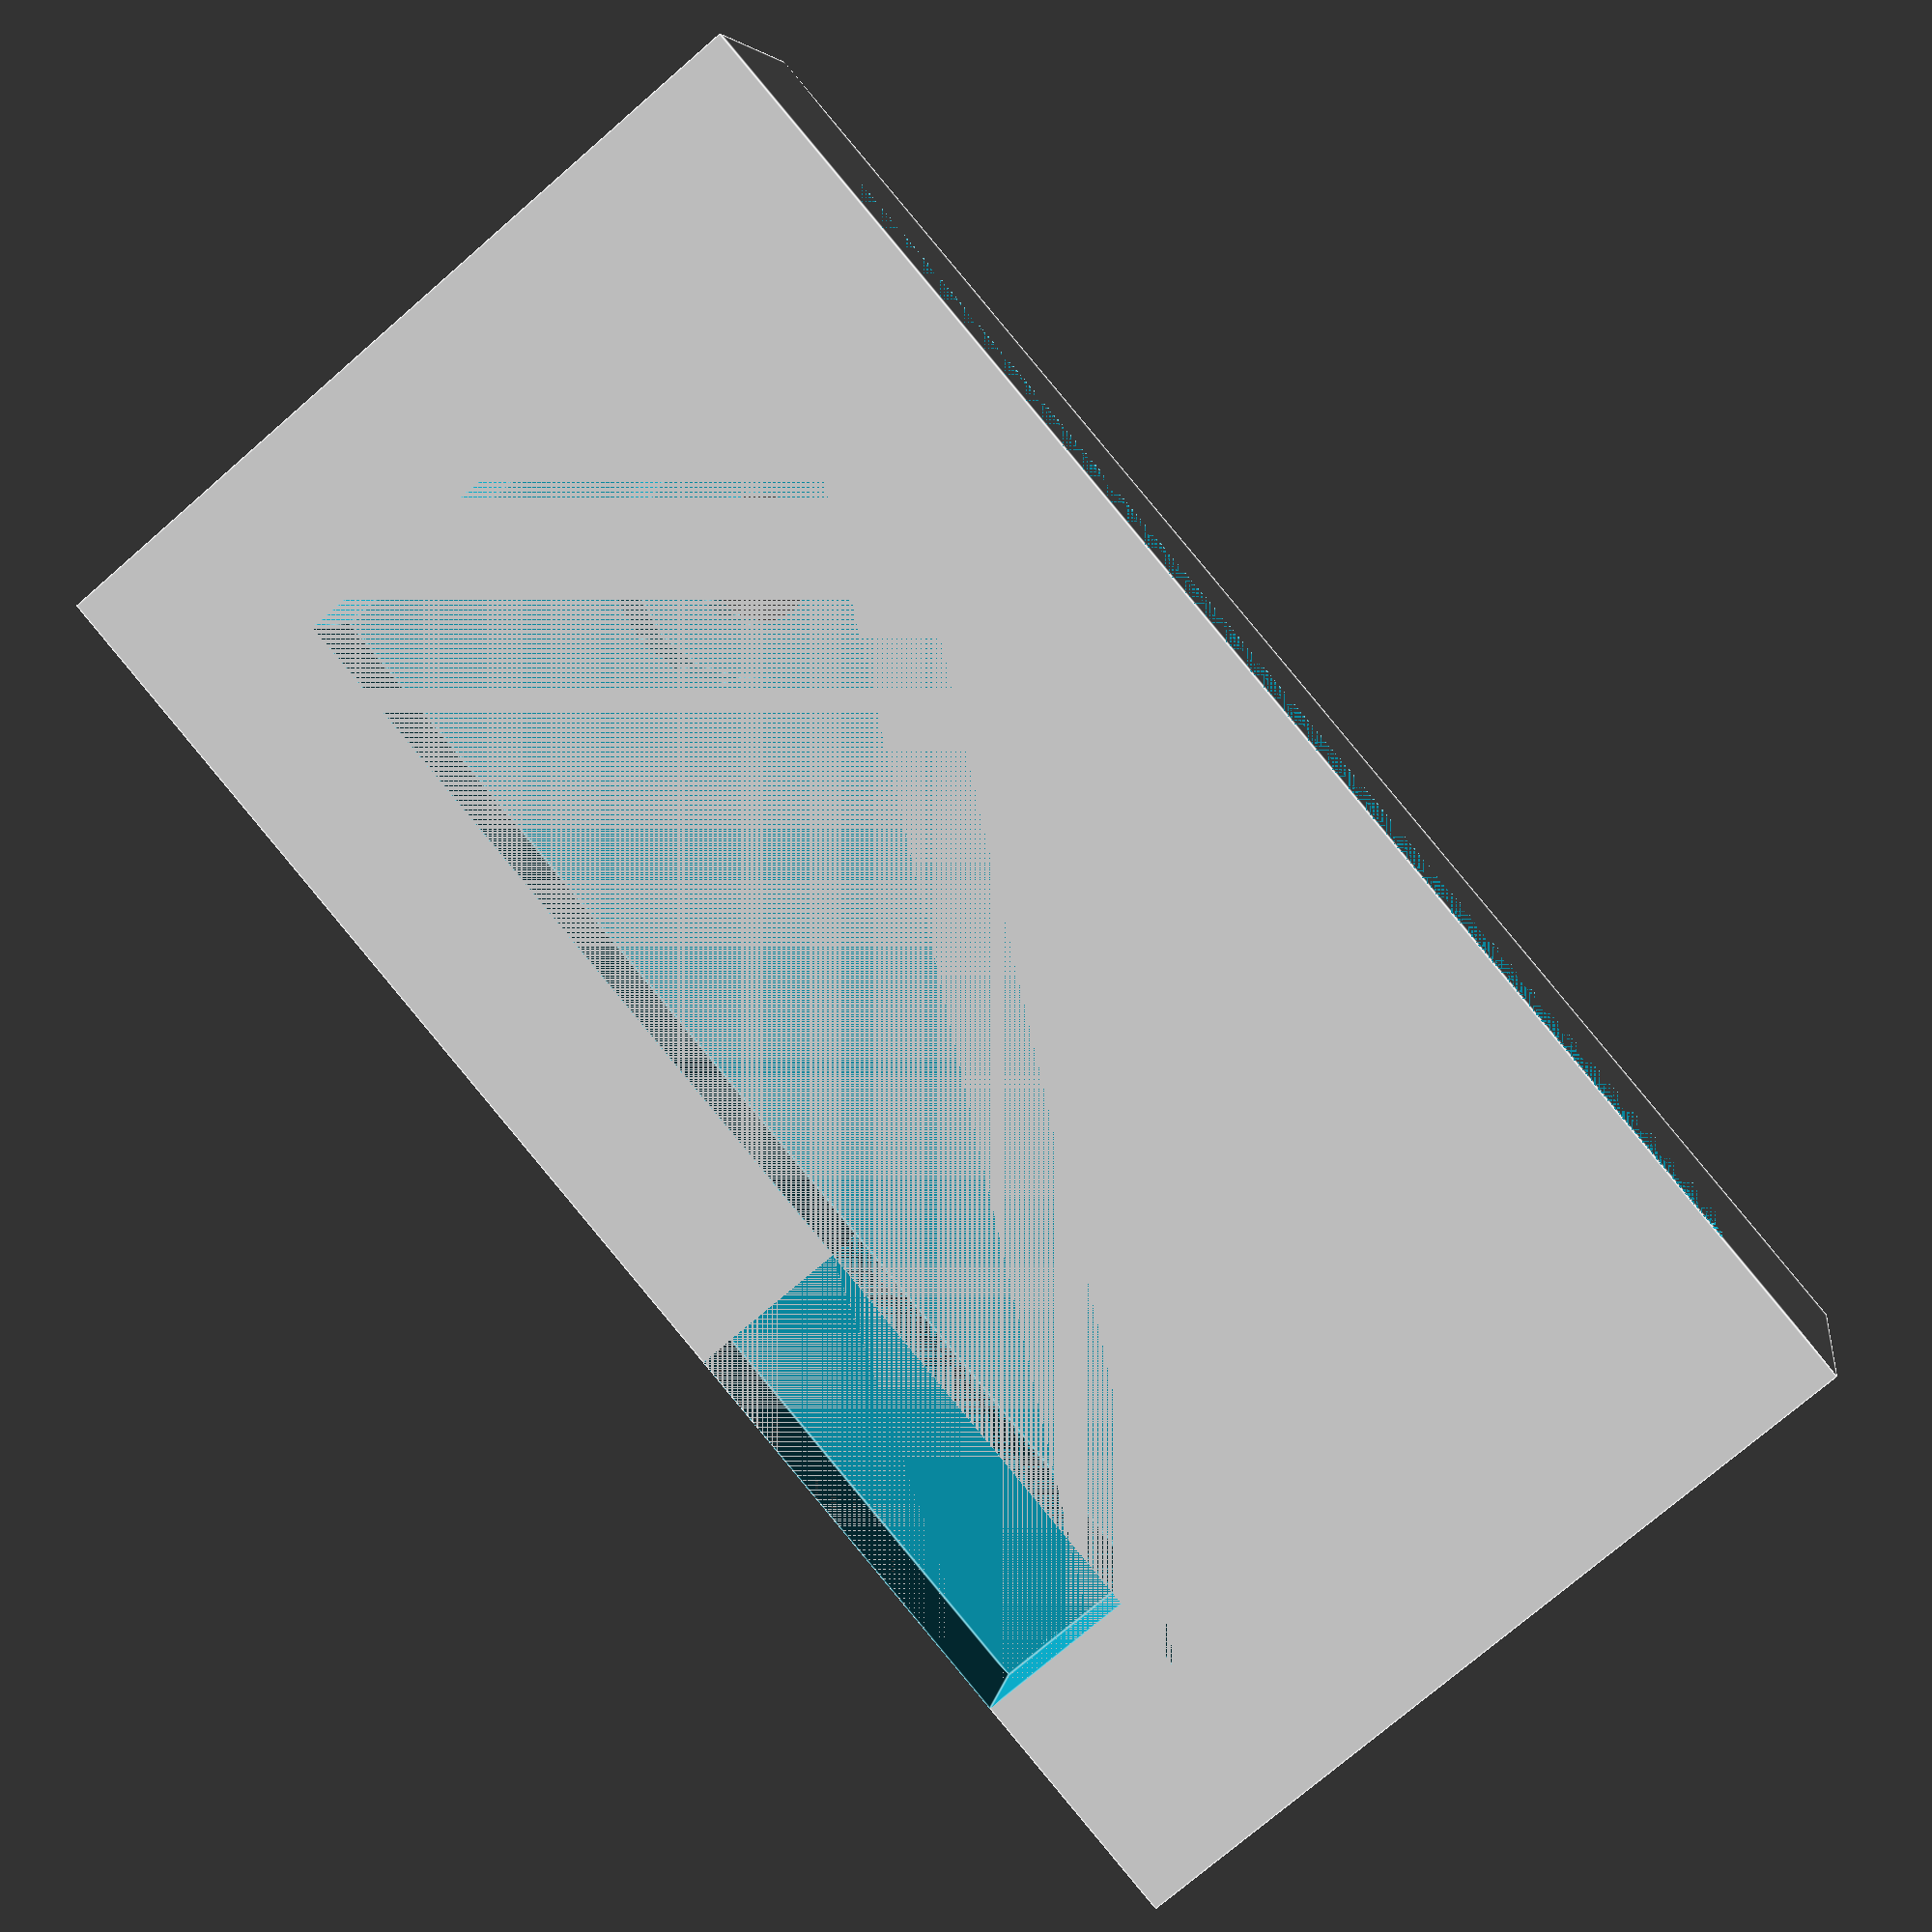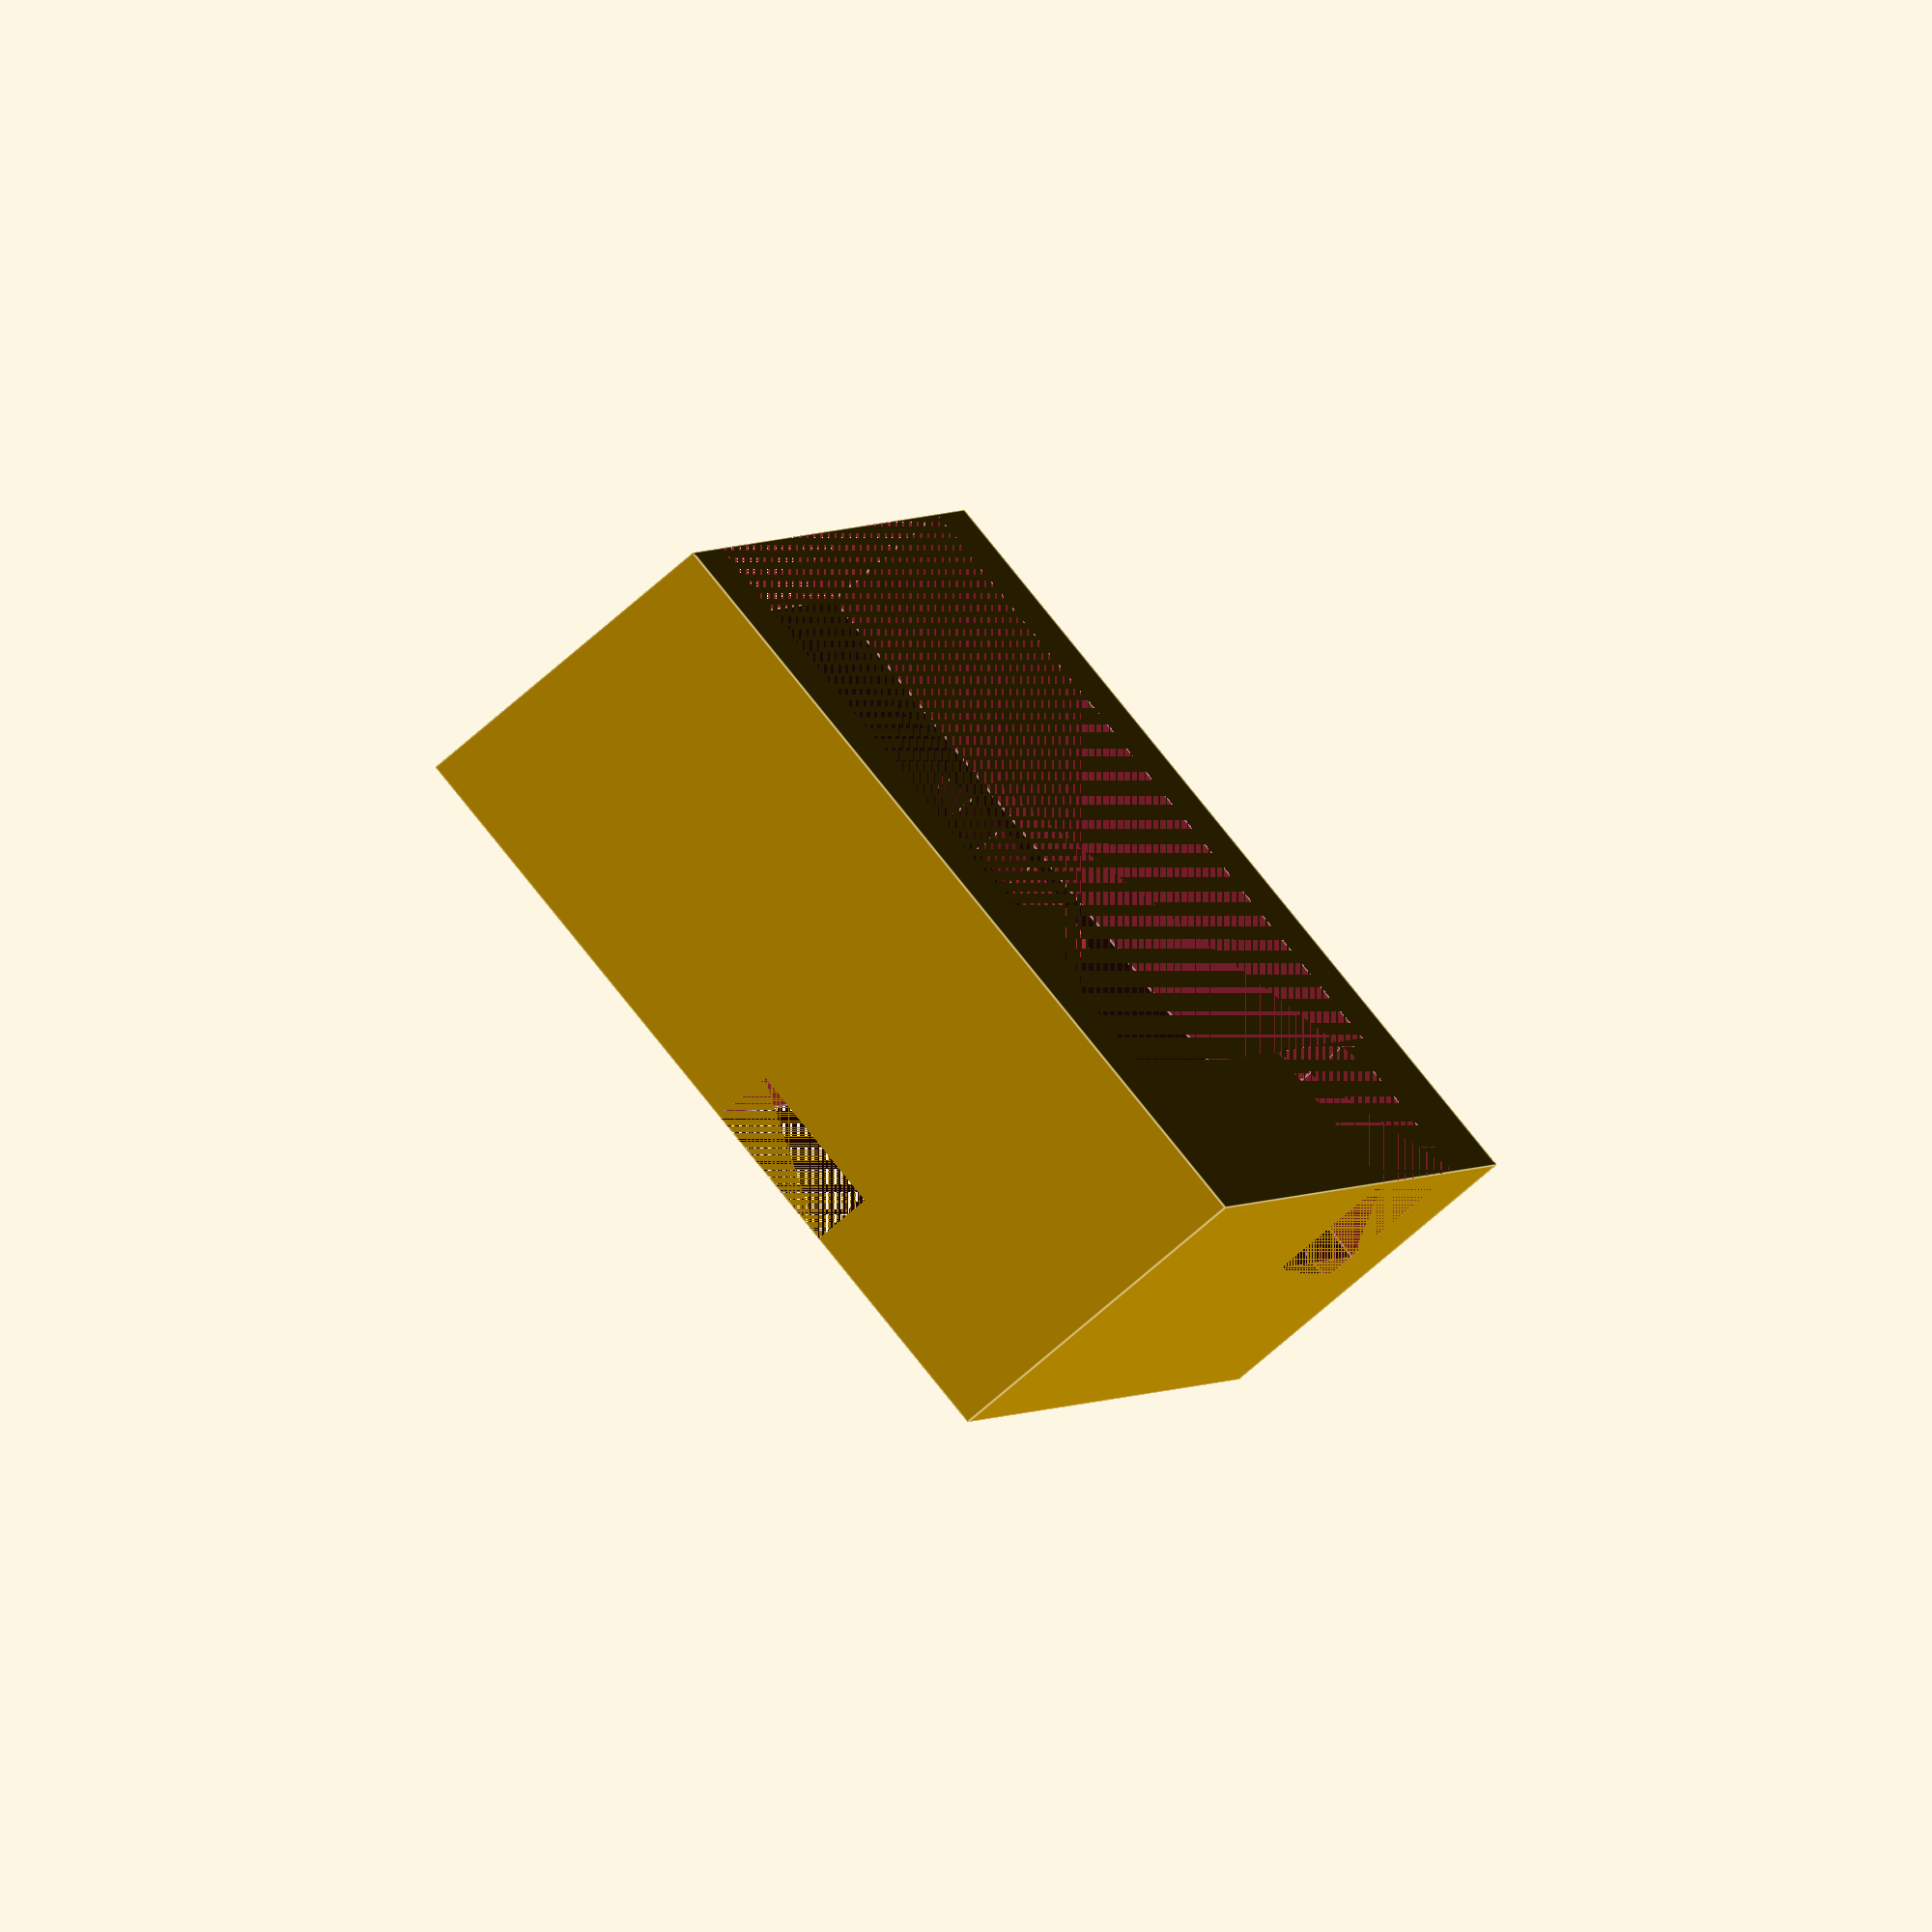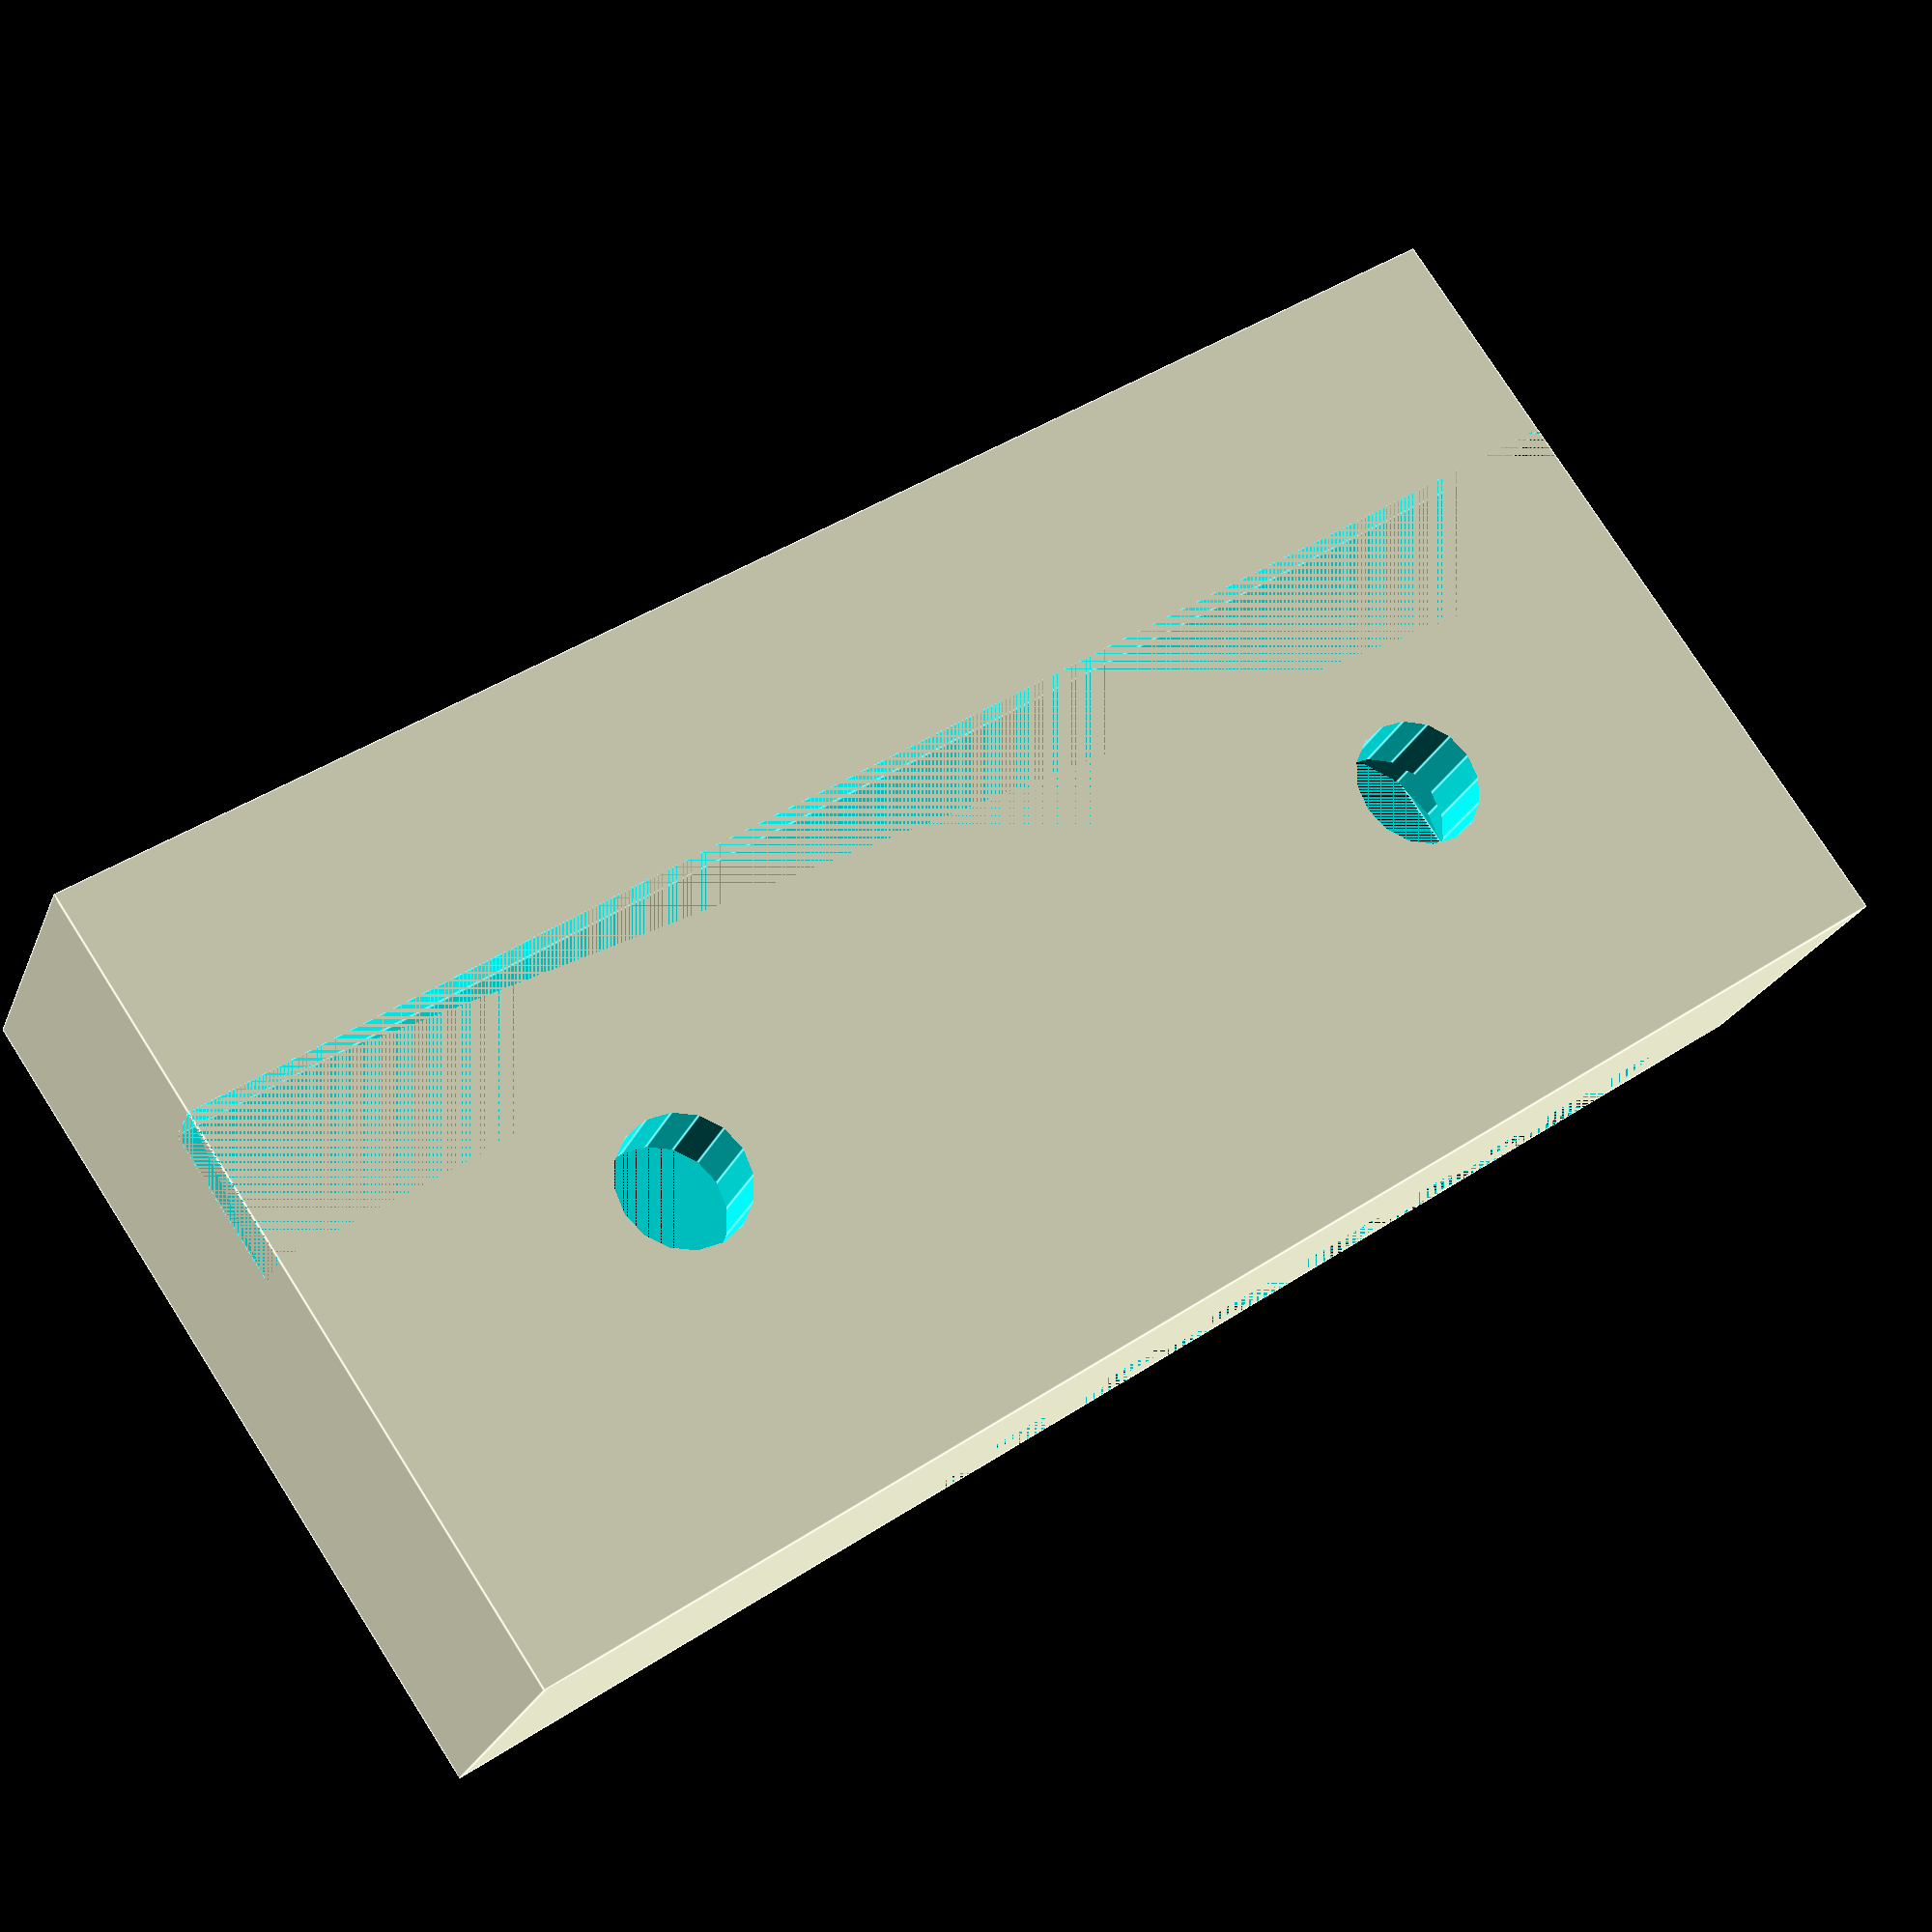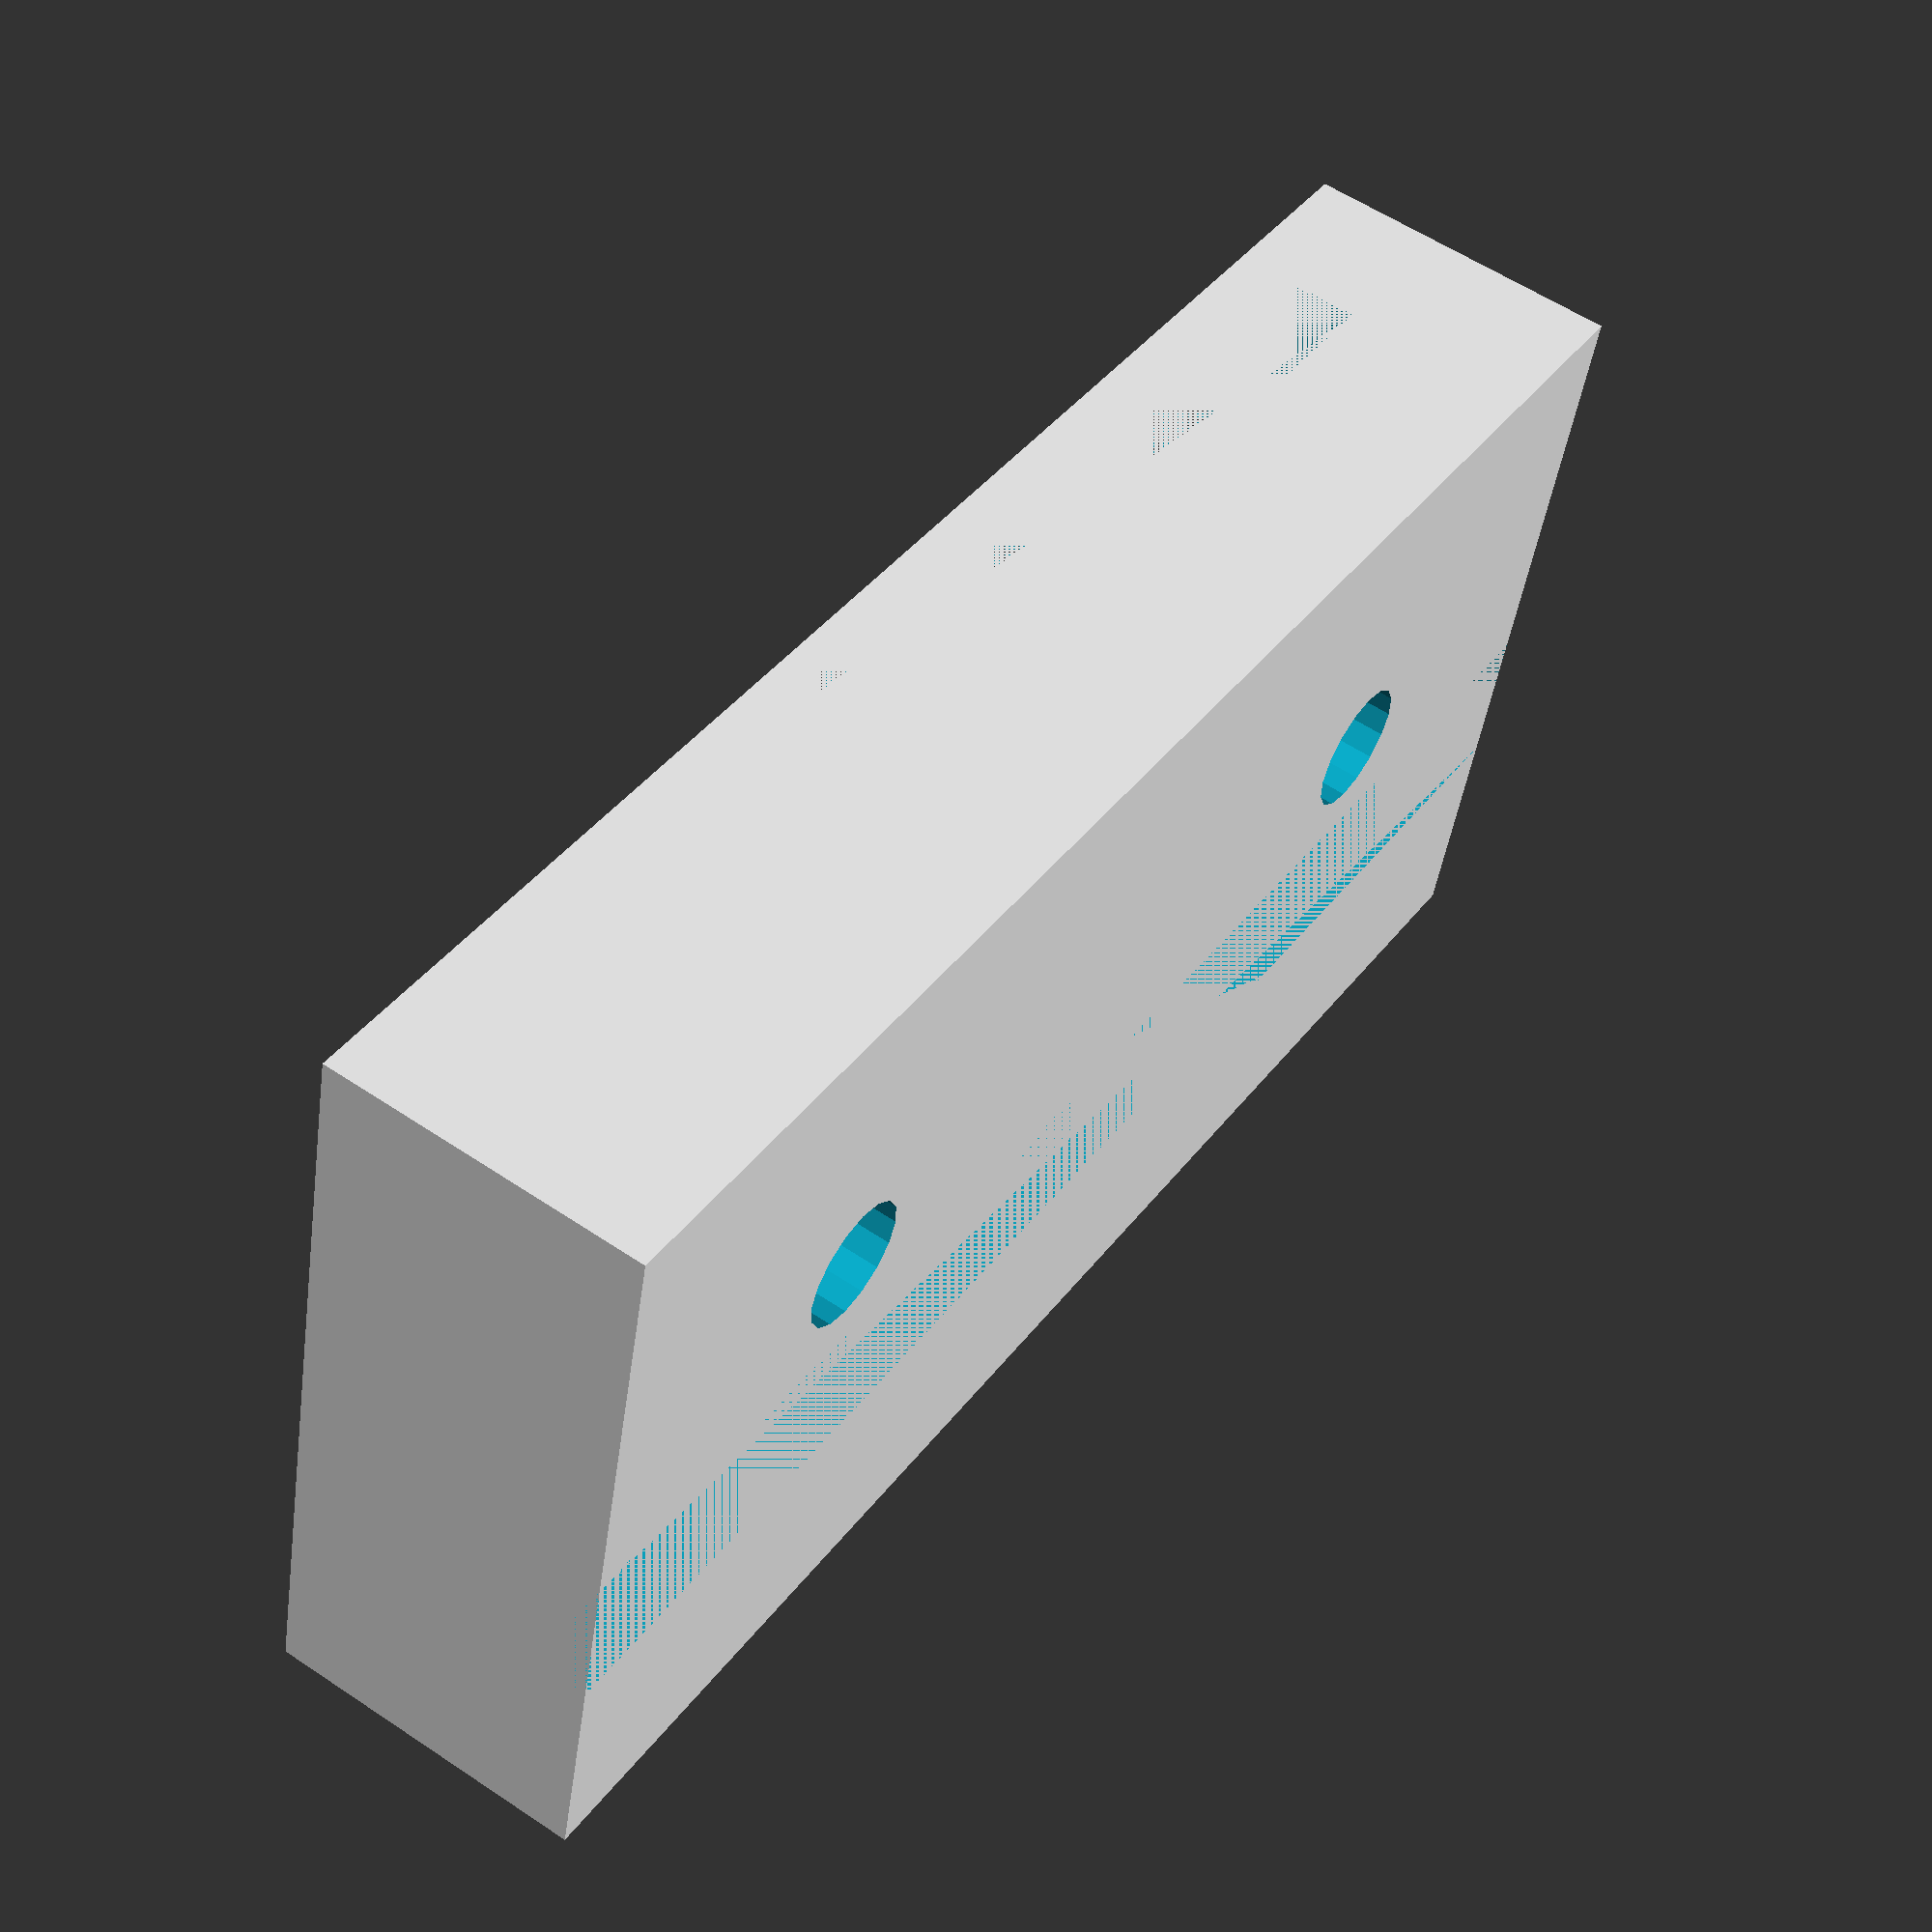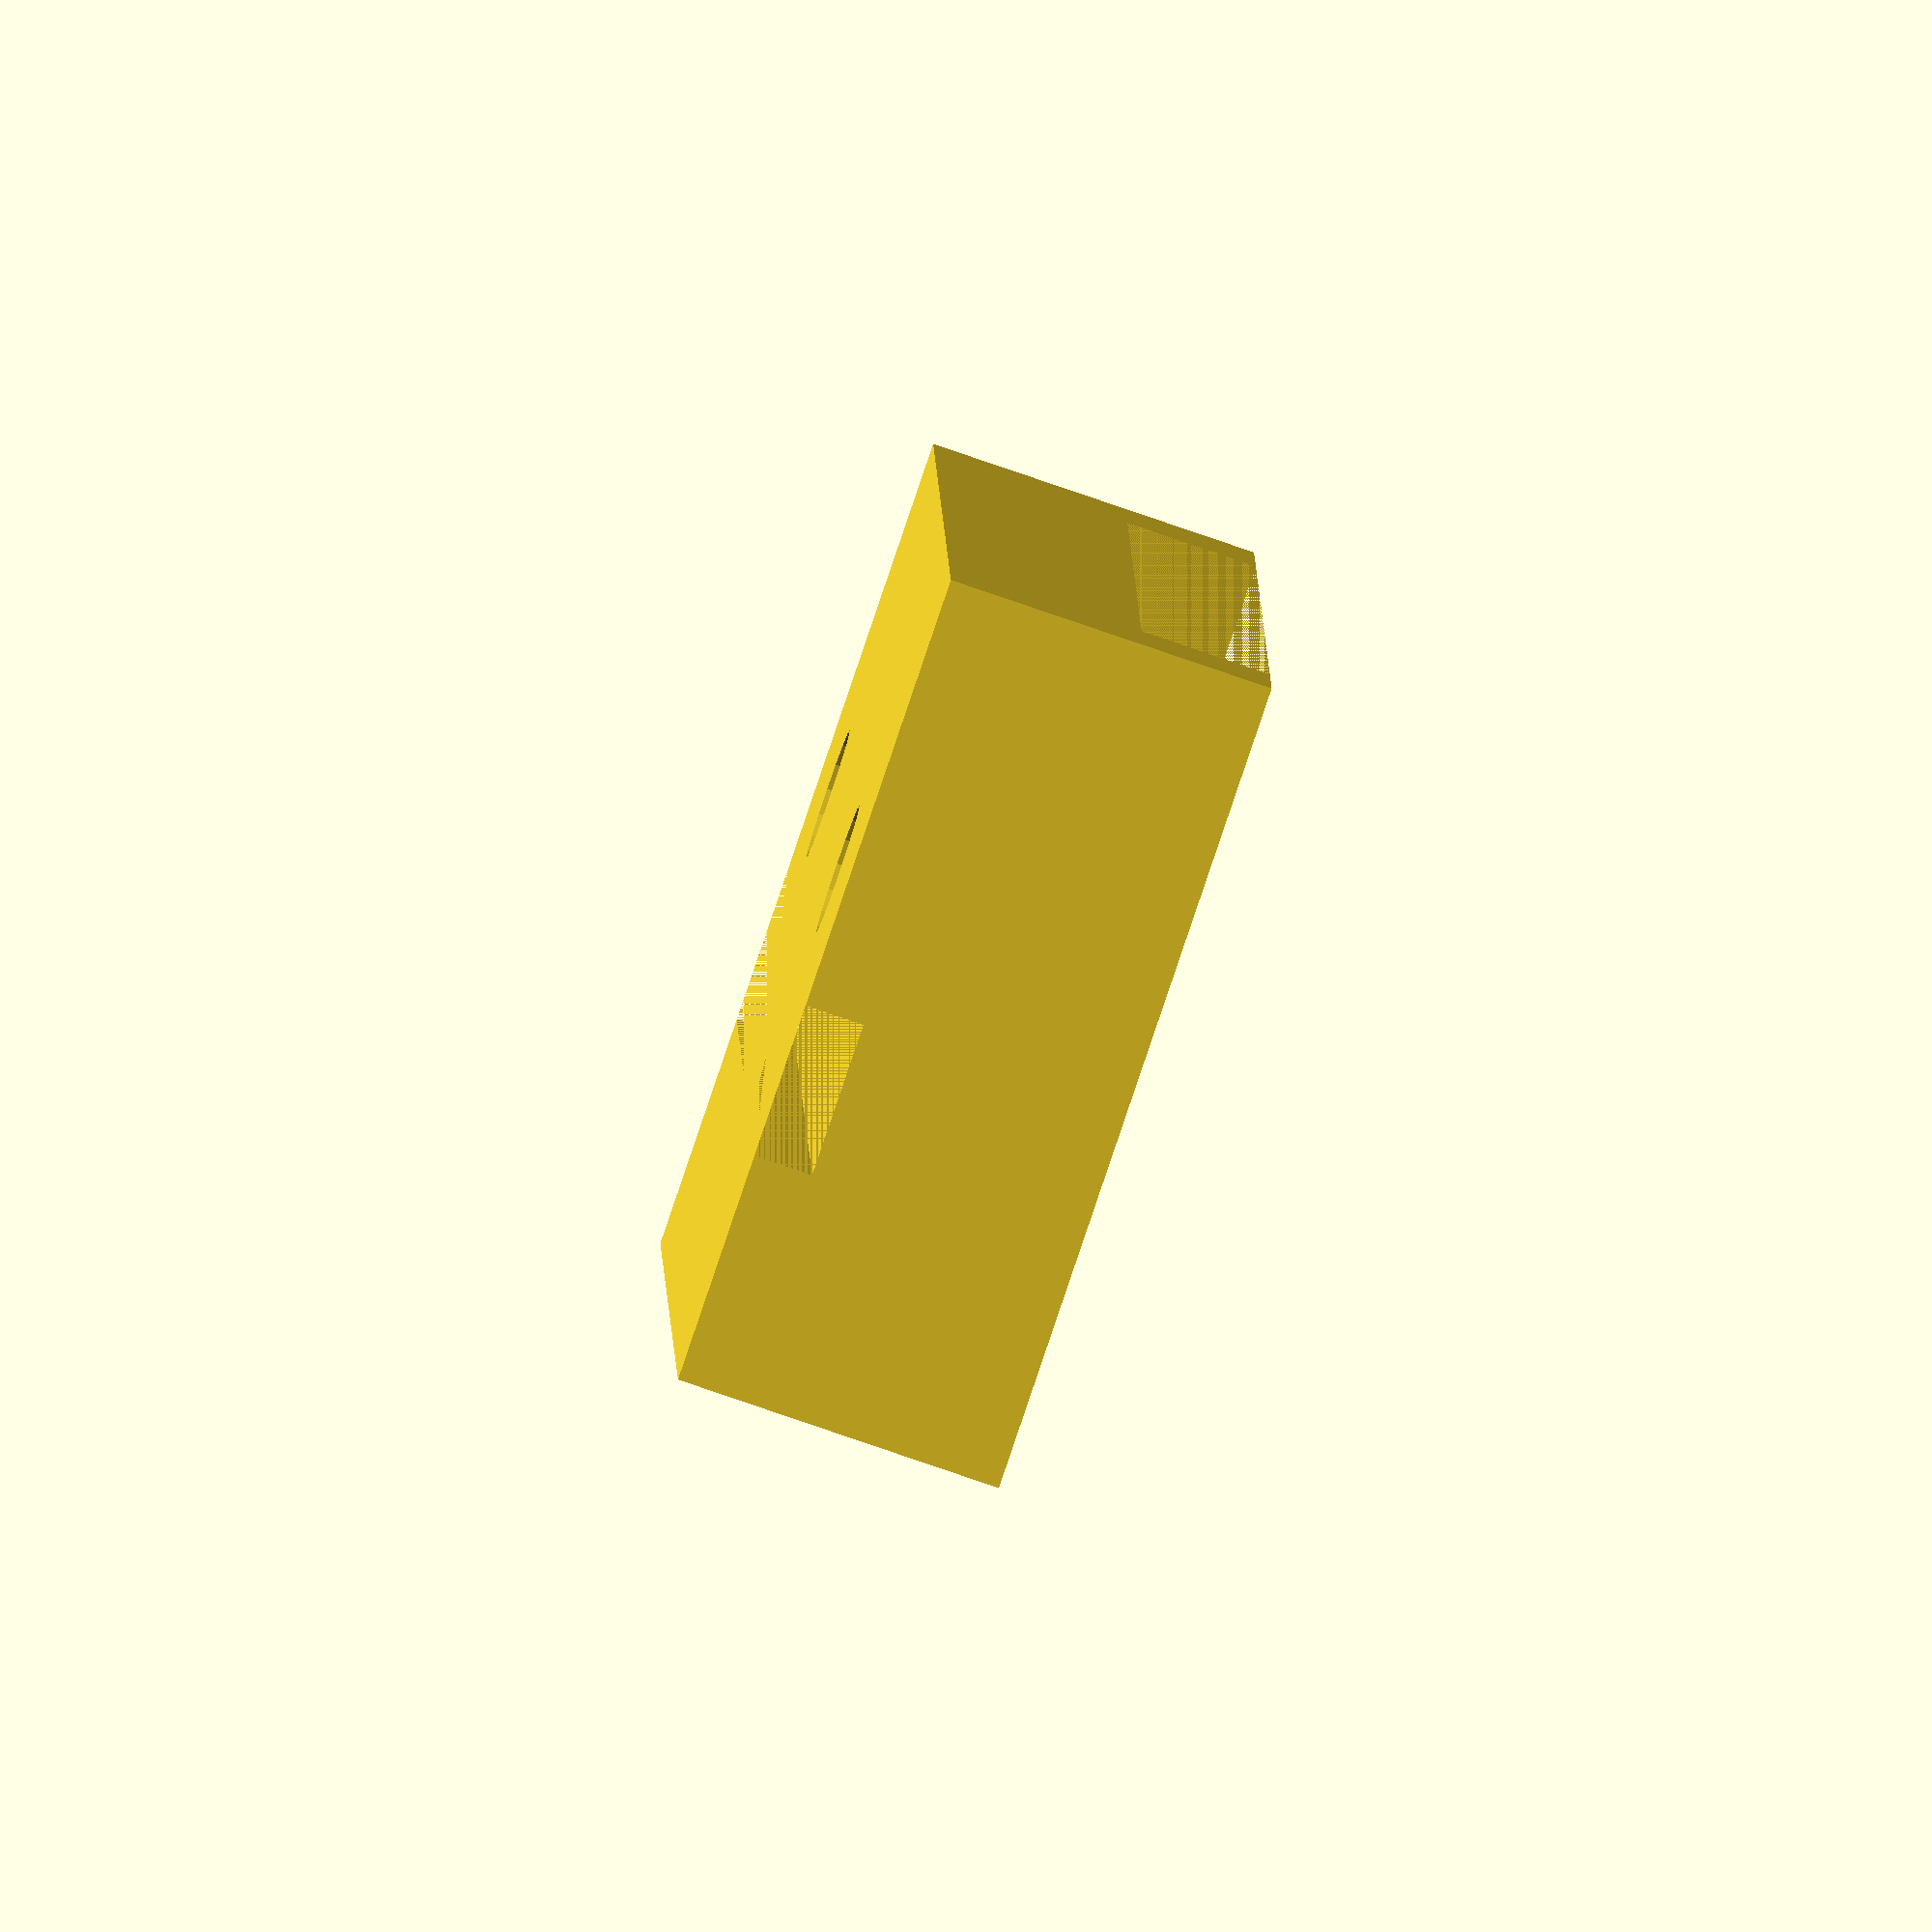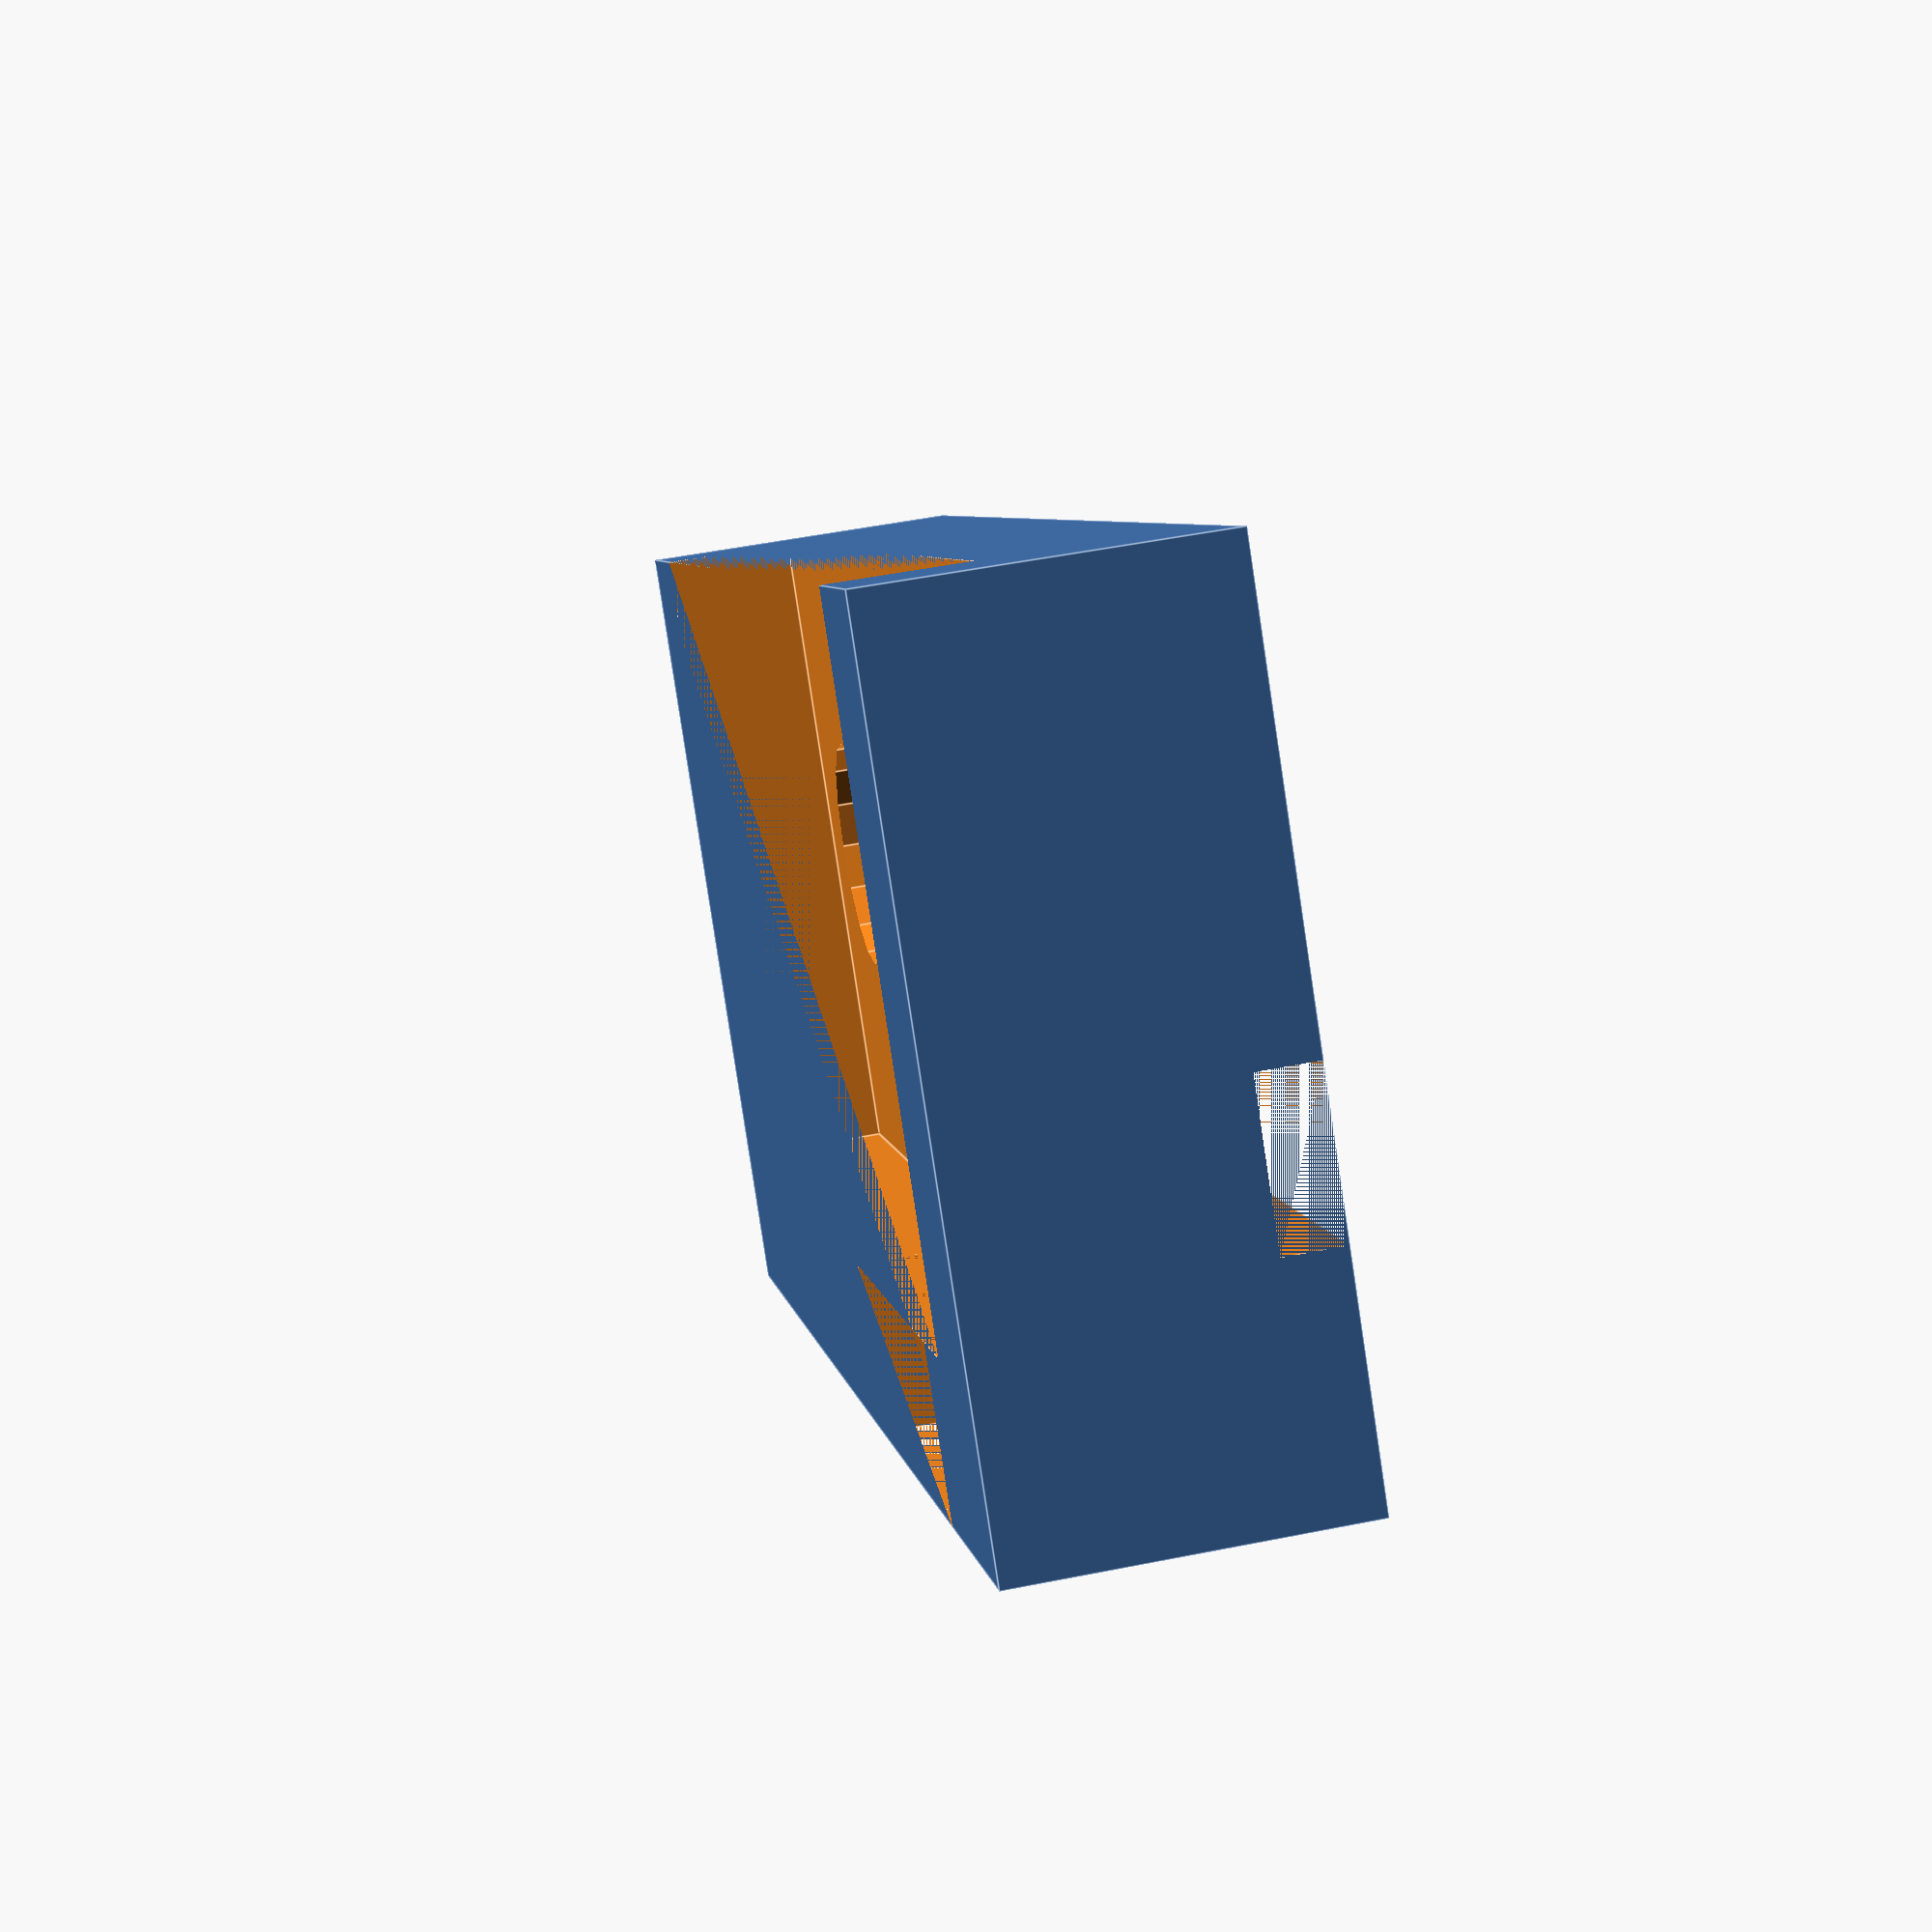
<openscad>
// Base is 49mm wide, 25mm deep
// Body is 39mm wide
// Tab is 16mm wide
// Locks are 6mm from back, 12mm from side, 10mm long

module screw (x, y)
{
  translate ([x, y, 0]) {
    cylinder (h=10, d=4.0, $fn=16, center=true);
  }
  translate ([x, y, 5]) {
    cylinder (h=4.5, d=7.2, $fn=16, center=true);
  }
}

translate ([-24.5, -5, 0]) {
  difference () {

    // Floor
    cube ([49, 25, 10]);

    // Main body of PSU cutout
    translate ([5, 5, 6]) {
      cube ([39, 20, 4]);
    }

    // Connector cutout
    translate ([28.5, 0, 6]) {
      cube ([13, 5, 4]);
    }
    translate ([28.5, 0, 5]) {
      cube ([13, 2, 1]);
    }

    //  Screw hole & head recess
    screw (11, 15);
    screw (38, 15);

    // Tie-wrap slot
    translate ([0, 7, 0]) {
      cube ([49, 4.7, 1.8]);
    }
  }
}

</openscad>
<views>
elev=174.0 azim=229.8 roll=171.7 proj=p view=edges
elev=77.3 azim=284.6 roll=310.5 proj=o view=edges
elev=203.2 azim=34.5 roll=18.1 proj=p view=edges
elev=122.2 azim=166.1 roll=55.2 proj=p view=solid
elev=83.5 azim=271.9 roll=251.2 proj=o view=solid
elev=310.1 azim=316.4 roll=77.5 proj=p view=edges
</views>
